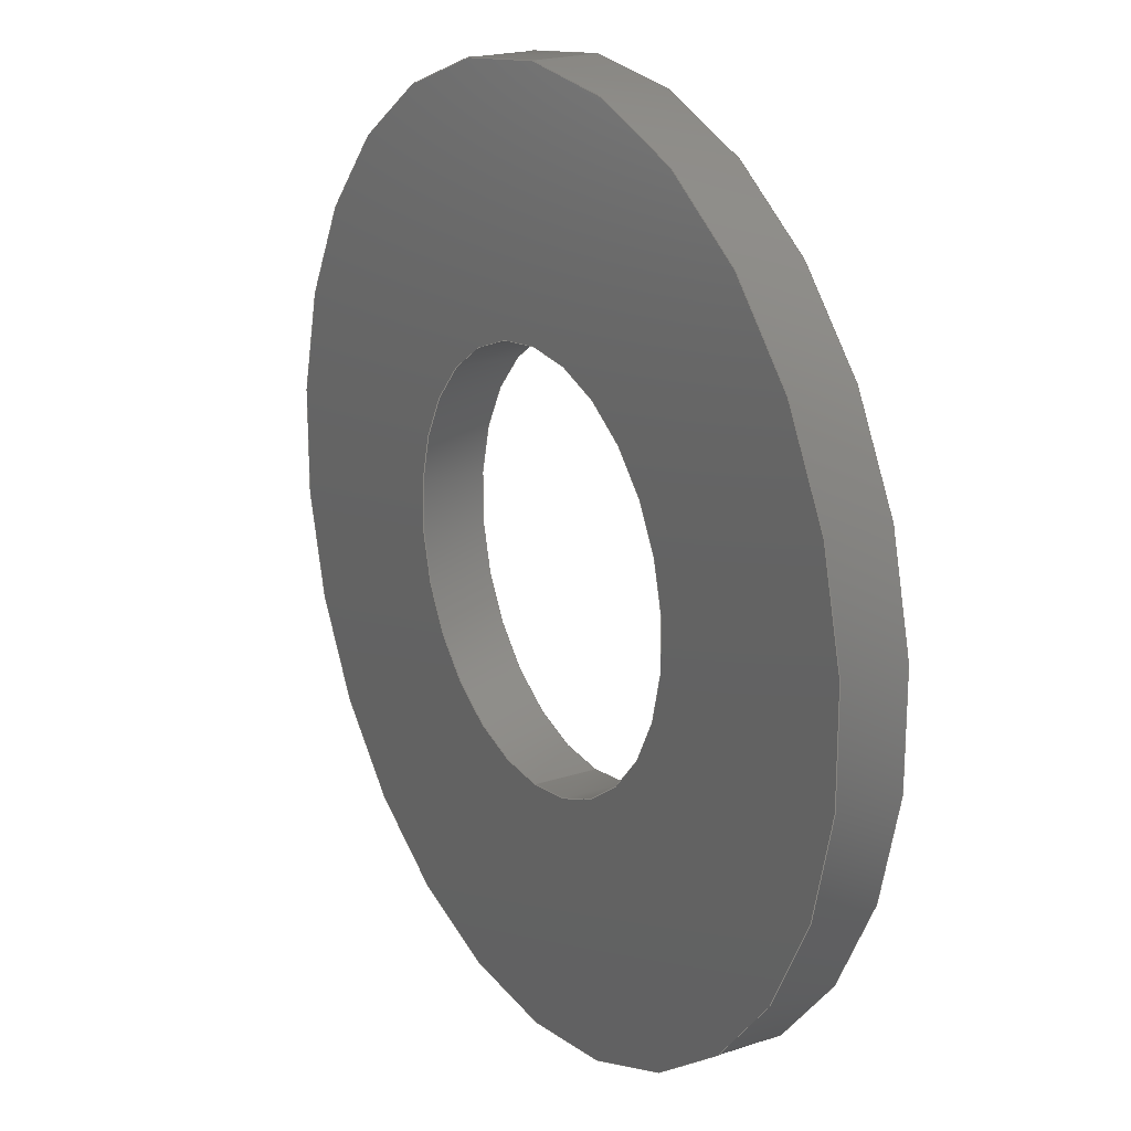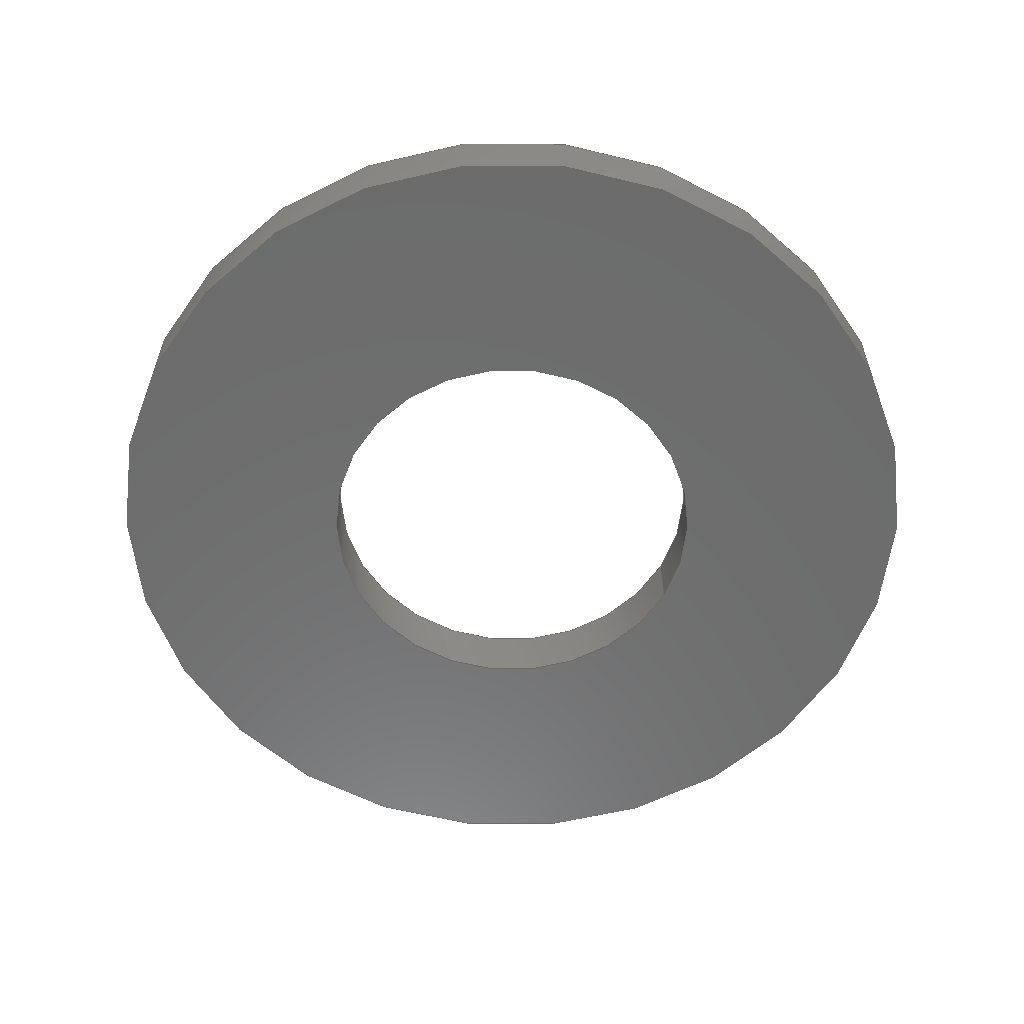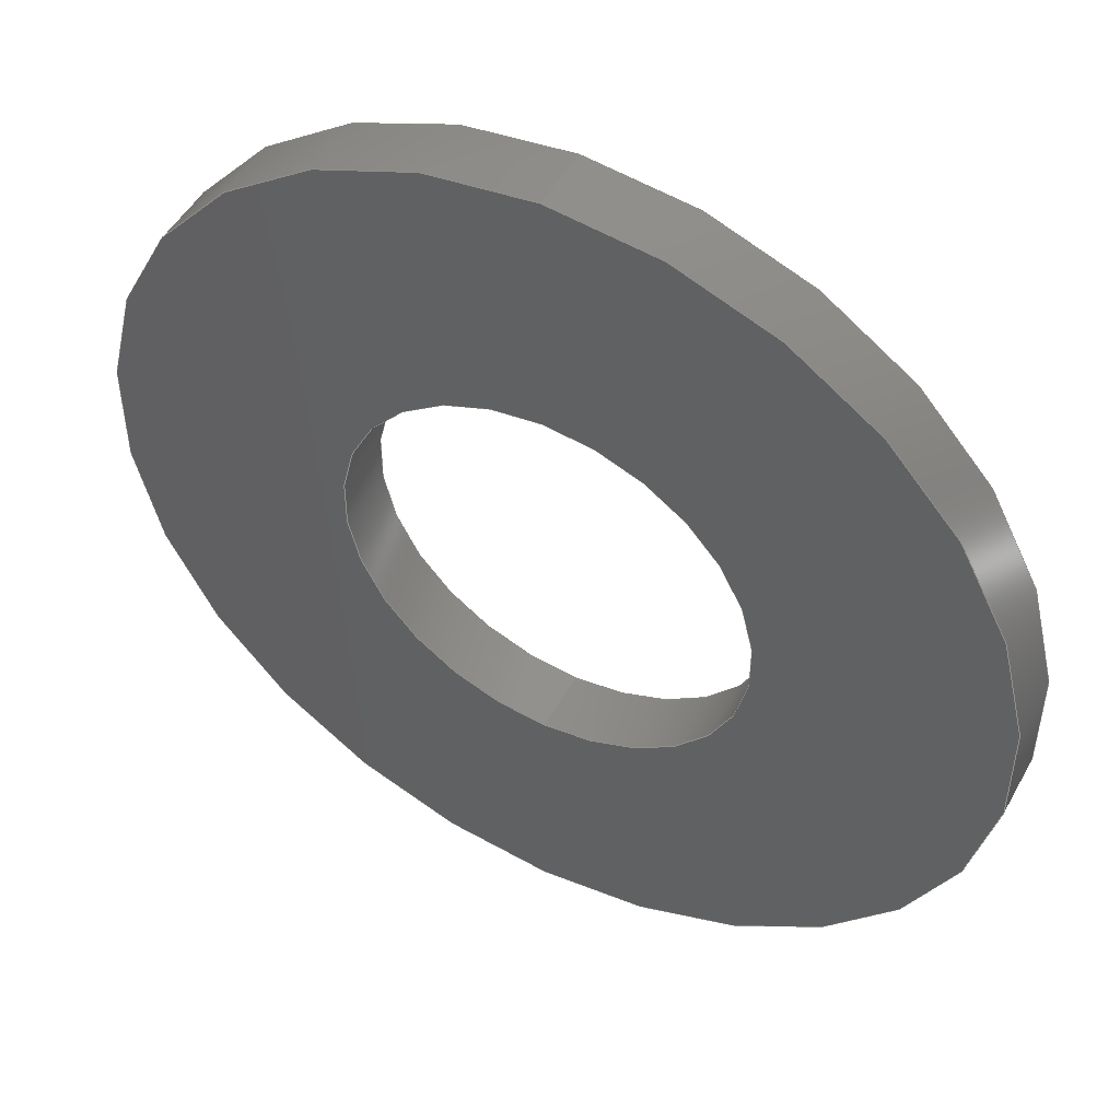
<metadata>
{"format":"step","ext":"step","renderer":"f3d","projection":"perspective","resolution":1024,"background":"white","views":[{"elev":20.2,"azim":-121.3,"up":"+Z"},{"elev":-58.8,"azim":62.0,"up":"+Y"},{"elev":49.2,"azim":28.1,"up":"+Z"}]}
</metadata>
<code>
ISO-10303-21;
DATA;
#1 = VERTEX_POINT ( 'NONE', #199 ) ;
#2 = DATE_AND_TIME ( #215, #244 ) ;
#3 = PRODUCT_RELATED_PRODUCT_CATEGORY ( 'detail', '', ( #125 ) ) ;
#4 = CC_DESIGN_SECURITY_CLASSIFICATION ( #13, ( #34 ) ) ;
#5 = ORIENTED_EDGE ( 'NONE', *, *, #28, .T. ) ;
#6 = CC_DESIGN_APPROVAL ( #9, ( #13 ) ) ;
#7 = LINE ( 'NONE', #233, #55 ) ;
#8 = ADVANCED_BREP_SHAPE_REPRESENTATION ( '2043-A DIN125 Pa6 M3 Ring', ( #29, #49 ), #110 ) ;
#9 = APPROVAL ( #59, 'UNSPECIFIED' ) ;
#10 = FACE_BOUND ( 'NONE', #104, .T. ) ;
#11 = CC_DESIGN_DATE_AND_TIME_ASSIGNMENT ( #82, #83, ( #13 ) ) ;
#12 = CC_DESIGN_PERSON_AND_ORGANIZATION_ASSIGNMENT ( #88, #87, ( #13 ) ) ;
#13 = SECURITY_CLASSIFICATION ( '', '', #65 ) ;
#14 = LINE ( 'NONE', #183, #239 ) ;
#15 = CIRCLE ( 'NONE', #241, 3.5 ) ;
#16 = CIRCLE ( 'NONE', #113, 3.5 ) ;
#17 = EDGE_CURVE ( 'NONE', #242, #249, #64, .T. ) ;
#18 = FACE_BOUND ( 'NONE', #232, .T. ) ;
#19 = AXIS2_PLACEMENT_3D ( 'NONE', #194, #191, #193 ) ;
#20 = FACE_OUTER_BOUND ( 'NONE', #226, .T. ) ;
#21 = EDGE_CURVE ( 'NONE', #202, #242, #39, .T. ) ;
#22 = CC_DESIGN_PERSON_AND_ORGANIZATION_ASSIGNMENT ( #91, #92, ( #34 ) ) ;
#23 = CYLINDRICAL_SURFACE ( 'NONE', #106, 1.6 ) ;
#24 = APPROVAL_DATE_TIME ( #2, #42 ) ;
#25 = CC_DESIGN_PERSON_AND_ORGANIZATION_ASSIGNMENT ( #159, #102, ( #34 ) ) ;
#26 = CC_DESIGN_APPROVAL ( #30, ( #34 ) ) ;
#27 = EDGE_LOOP ( 'NONE', ( #166, #150, #200, #201 ) ) ;
#28 = EDGE_CURVE ( 'NONE', #1, #248, #7, .T. ) ;
#29 = MANIFOLD_SOLID_BREP ( 'Boss-Extrude1', #118 ) ;
#30 = APPROVAL ( #97, 'UNSPECIFIED' ) ;
#31 = AXIS2_PLACEMENT_3D ( 'NONE', #197, #198, #210 ) ;
#32 = DIRECTION ( 'NONE',  ( -0, -1, -0 ) ) ;
#33 = EDGE_CURVE ( 'NONE', #202, #224, #236, .T. ) ;
#34 = PRODUCT_DEFINITION_FORMATION_WITH_SPECIFIED_SOURCE ( 'ANY', '', #125, .NOT_KNOWN. ) ;
#35 = CC_DESIGN_DATE_AND_TIME_ASSIGNMENT ( #53, #98, ( #43 ) ) ;
#36 = CC_DESIGN_PERSON_AND_ORGANIZATION_ASSIGNMENT ( #207, #99, ( #43 ) ) ;
#37 = CC_DESIGN_APPROVAL ( #42, ( #43 ) ) ;
#38 = EDGE_LOOP ( 'NONE', ( #212, #206 ) ) ;
#39 = CIRCLE ( 'NONE', #31, 1.6 ) ;
#40 = DIRECTION ( 'NONE',  ( 0, 0, 1 ) ) ;
#41 = EDGE_CURVE ( 'NONE', #224, #249, #131, .T. ) ;
#42 = APPROVAL ( #100, 'UNSPECIFIED' ) ;
#43 = PRODUCT_DEFINITION ( 'UNKNOWN', '', #34, #245 ) ;
#44 = CIRCLE ( 'NONE', #196, 3.5 ) ;
#45 = APPROVAL_PERSON_ORGANIZATION ( #160, #42, #89 ) ;
#46 = CC_DESIGN_PERSON_AND_ORGANIZATION_ASSIGNMENT ( #94, #80, ( #125 ) ) ;
#47 = EDGE_CURVE ( 'NONE', #231, #248, #181, .T. ) ;
#48 = COORDINATED_UNIVERSAL_TIME_OFFSET ( 1, 0, .AHEAD. ) ;
#49 = AXIS2_PLACEMENT_3D ( 'NONE', #124, #109, #107 ) ;
#50 = PERSON_AND_ORGANIZATION ( #63, #235 ) ;
#51 = LOCAL_TIME ( 9, 15, 54, #48 ) ;
#52 = EDGE_CURVE ( 'NONE', #133, #1, #44, .T. ) ;
#53 = DATE_AND_TIME ( #122, #51 ) ;
#54 = EDGE_CURVE ( 'NONE', #1, #133, #15, .T. ) ;
#55 = VECTOR ( 'NONE', #32, 1000 ) ;
#56 = APPROVAL_PERSON_ORGANIZATION ( #50, #30, #96 ) ;
#57 = AXIS2_PLACEMENT_3D ( 'NONE', #111, #129, #137 ) ;
#58 = FACE_OUTER_BOUND ( 'NONE', #38, .T. ) ;
#59 = APPROVAL_STATUS ( 'not_yet_approved' ) ;
#60 = AXIS2_PLACEMENT_3D ( 'NONE', #128, #132, #140 ) ;
#61 = CIRCLE ( 'NONE', #120, 1.6 ) ;
#62 = EDGE_CURVE ( 'NONE', #249, #224, #112, .T. ) ;
#63 = PERSON ( 'UNSPECIFIED', 'UNSPECIFIED', 'UNSPECIFIED', ('UNSPECIFIED'), ('UNSPECIFIED'), ('UNSPECIFIED') ) ;
#64 = LINE ( 'NONE', #237, #209 ) ;
#65 = SECURITY_CLASSIFICATION_LEVEL ( 'unclassified' ) ;
#66 = EDGE_CURVE ( 'NONE', #242, #202, #61, .T. ) ;
#67 = ORIENTED_EDGE ( 'NONE', *, *, #17, .F. ) ;
#68 = ORIENTED_EDGE ( 'NONE', *, *, #138, .T. ) ;
#69 = ORIENTED_EDGE ( 'NONE', *, *, #54, .F. ) ;
#70 = APPLICATION_CONTEXT ( 'configuration controlled 3d designs of mechanical parts and assemblies' ) ;
#71 = CALENDAR_DATE ( 2015, 23, 2 ) ;
#72 = AXIS2_PLACEMENT_3D ( 'NONE', #139, #135, #134 ) ;
#73 = UNCERTAINTY_MEASURE_WITH_UNIT (LENGTH_MEASURE( 1e-05 ), #121, 'distance_accuracy_value', 'NONE');
#74 = APPROVAL_ROLE ( '' ) ;
#75 = ORIENTED_EDGE ( 'NONE', *, *, #62, .F. ) ;
#76 = LOCAL_TIME ( 9, 15, 54, #77 ) ;
#77 = COORDINATED_UNIVERSAL_TIME_OFFSET ( 1, 0, .AHEAD. ) ;
#78 = APPROVAL_PERSON_ORGANIZATION ( #79, #9, #74 ) ;
#79 = PERSON_AND_ORGANIZATION ( #63, #235 ) ;
#80 = PERSON_AND_ORGANIZATION_ROLE ( 'design_owner' ) ;
#81 = AXIS2_PLACEMENT_3D ( 'NONE', #146, #145, #147 ) ;
#82 = DATE_AND_TIME ( #84, #85 ) ;
#83 = DATE_TIME_ROLE ( 'classification_date' ) ;
#84 = CALENDAR_DATE ( 2015, 23, 2 ) ;
#85 = LOCAL_TIME ( 9, 15, 54, #86 ) ;
#86 = COORDINATED_UNIVERSAL_TIME_OFFSET ( 1, 0, .AHEAD. ) ;
#87 = PERSON_AND_ORGANIZATION_ROLE ( 'classification_officer' ) ;
#88 = PERSON_AND_ORGANIZATION ( #63, #235 ) ;
#89 = APPROVAL_ROLE ( '' ) ;
#90 = EDGE_CURVE ( 'NONE', #133, #231, #14, .T. ) ;
#91 = PERSON_AND_ORGANIZATION ( #63, #235 ) ;
#92 = PERSON_AND_ORGANIZATION_ROLE ( 'design_supplier' ) ;
#93 = AXIS2_PLACEMENT_3D ( 'NONE', #187, #192, #185 ) ;
#94 = PERSON_AND_ORGANIZATION ( #63, #235 ) ;
#95 = ORIENTED_EDGE ( 'NONE', *, *, #33, .T. ) ;
#96 = APPROVAL_ROLE ( '' ) ;
#97 = APPROVAL_STATUS ( 'not_yet_approved' ) ;
#98 = DATE_TIME_ROLE ( 'creation_date' ) ;
#99 = PERSON_AND_ORGANIZATION_ROLE ( 'creator' ) ;
#100 = APPROVAL_STATUS ( 'not_yet_approved' ) ;
#101 = AXIS2_PLACEMENT_3D ( 'NONE', #176, #136, #148 ) ;
#102 = PERSON_AND_ORGANIZATION_ROLE ( 'creator' ) ;
#103 = APPLICATION_PROTOCOL_DEFINITION ( 'international standard', 'config_control_design', 1994, #115 ) ;
#104 = EDGE_LOOP ( 'NONE', ( #214, #223 ) ) ;
#105 = APPLICATION_PROTOCOL_DEFINITION ( 'international standard', 'config_control_design', 1994, #70 ) ;
#106 = AXIS2_PLACEMENT_3D ( 'NONE', #152, #180, #161 ) ;
#107 = DIRECTION ( 'NONE',  ( 1, 0, 0 ) ) ;
#108 =( NAMED_UNIT ( * ) SI_UNIT ( $, .STERADIAN. ) SOLID_ANGLE_UNIT ( ) );
#109 = DIRECTION ( 'NONE',  ( 0, 0, 1 ) ) ;
#110 =( GEOMETRIC_REPRESENTATION_CONTEXT ( 3 ) GLOBAL_UNCERTAINTY_ASSIGNED_CONTEXT ( ( #73 ) ) GLOBAL_UNIT_ASSIGNED_CONTEXT ( ( #121, #114, #108 ) ) REPRESENTATION_CONTEXT ( 'NONE', 'WORKASPACE' ) );
#111 = CARTESIAN_POINT ( 'NONE',  ( 0, 0.5, 0 ) ) ;
#112 = CIRCLE ( 'NONE', #170, 1.6 ) ;
#113 = AXIS2_PLACEMENT_3D ( 'NONE', #167, #165, #164 ) ;
#114 =( NAMED_UNIT ( * ) PLANE_ANGLE_UNIT ( ) SI_UNIT ( $, .RADIAN. ) );
#115 = APPLICATION_CONTEXT ( 'configuration controlled 3d designs of mechanical parts and assemblies' ) ;
#116 = CARTESIAN_POINT ( 'NONE',  ( 0, 0, -3.5 ) ) ;
#117 = APPROVAL_DATE_TIME ( #153, #9 ) ;
#118 = CLOSED_SHELL ( 'NONE', ( #208, #229, #225, #211, #217, #227 ) ) ;
#119 = MECHANICAL_CONTEXT ( 'NONE', #115, 'mechanical' ) ;
#120 = AXIS2_PLACEMENT_3D ( 'NONE', #171, #175, #40 ) ;
#121 =( LENGTH_UNIT ( ) NAMED_UNIT ( * ) SI_UNIT ( .MILLI., .METRE. ) );
#122 = CALENDAR_DATE ( 2015, 23, 2 ) ;
#123 = CARTESIAN_POINT ( 'NONE',  ( 1.959e-16, 0, 1.6 ) ) ;
#124 = CARTESIAN_POINT ( 'NONE',  ( 0, 0, 0 ) ) ;
#125 = PRODUCT ( '2043-A DIN125 Pa6 M3 Ring', '2043-A DIN125 Pa6 M3 Ring', '', ( #119 ) ) ;
#126 = CARTESIAN_POINT ( 'NONE',  ( 1.959e-16, 0.5, 1.6 ) ) ;
#127 = CARTESIAN_POINT ( 'NONE',  ( 4.286e-16, 0, 3.5 ) ) ;
#128 = CARTESIAN_POINT ( 'NONE',  ( 0, 0.5, 0 ) ) ;
#129 = DIRECTION ( 'NONE',  ( -0, -1, -0 ) ) ;
#130 = SHAPE_DEFINITION_REPRESENTATION ( #243, #8 ) ;
#131 = CIRCLE ( 'NONE', #19, 1.6 ) ;
#132 = DIRECTION ( 'NONE',  ( -0, -1, -0 ) ) ;
#133 = VERTEX_POINT ( 'NONE', #168 ) ;
#134 = DIRECTION ( 'NONE',  ( 0, -0, 1 ) ) ;
#135 = DIRECTION ( 'NONE',  ( 0, 1, 0 ) ) ;
#136 = DIRECTION ( 'NONE',  ( 0, 1, 0 ) ) ;
#137 = DIRECTION ( 'NONE',  ( 0, 0, -1 ) ) ;
#138 = EDGE_CURVE ( 'NONE', #248, #231, #16, .T. ) ;
#139 = CARTESIAN_POINT ( 'NONE',  ( 0, 0.5, 0 ) ) ;
#140 = DIRECTION ( 'NONE',  ( 0, 0, -1 ) ) ;
#141 = PLANE ( 'NONE',  #72 ) ;
#142 = PLANE ( 'NONE',  #101 ) ;
#143 = ORIENTED_EDGE ( 'NONE', *, *, #41, .F. ) ;
#144 = ORIENTED_EDGE ( 'NONE', *, *, #90, .F. ) ;
#145 = DIRECTION ( 'NONE',  ( -0, -1, -0 ) ) ;
#146 = CARTESIAN_POINT ( 'NONE',  ( 0, 0.5, 0 ) ) ;
#147 = DIRECTION ( 'NONE',  ( 0, 0, -1 ) ) ;
#148 = DIRECTION ( 'NONE',  ( 0, -0, 1 ) ) ;
#149 = COORDINATED_UNIVERSAL_TIME_OFFSET ( 1, 0, .AHEAD. ) ;
#150 = ORIENTED_EDGE ( 'NONE', *, *, #90, .T. ) ;
#151 = LOCAL_TIME ( 9, 15, 54, #149 ) ;
#152 = CARTESIAN_POINT ( 'NONE',  ( 0, 0.5, 0 ) ) ;
#153 = DATE_AND_TIME ( #71, #76 ) ;
#154 = CALENDAR_DATE ( 2015, 23, 2 ) ;
#155 = CARTESIAN_POINT ( 'NONE',  ( 0, 0, -1.6 ) ) ;
#156 = ORIENTED_EDGE ( 'NONE', *, *, #66, .T. ) ;
#157 = DATE_AND_TIME ( #154, #151 ) ;
#158 = APPROVAL_DATE_TIME ( #157, #30 ) ;
#159 = PERSON_AND_ORGANIZATION ( #63, #235 ) ;
#160 = PERSON_AND_ORGANIZATION ( #63, #235 ) ;
#161 = DIRECTION ( 'NONE',  ( 0, 0, -1 ) ) ;
#162 = CYLINDRICAL_SURFACE ( 'NONE', #57, 3.5 ) ;
#163 = ORIENTED_EDGE ( 'NONE', *, *, #33, .F. ) ;
#164 = DIRECTION ( 'NONE',  ( 0, 0, 1 ) ) ;
#165 = DIRECTION ( 'NONE',  ( 0, 1, 0 ) ) ;
#166 = ORIENTED_EDGE ( 'NONE', *, *, #52, .F. ) ;
#167 = CARTESIAN_POINT ( 'NONE',  ( 0, 0, 0 ) ) ;
#168 = CARTESIAN_POINT ( 'NONE',  ( 4.286e-16, 0.5, 3.5 ) ) ;
#169 = CARTESIAN_POINT ( 'NONE',  ( 0, 0.5, 0 ) ) ;
#170 = AXIS2_PLACEMENT_3D ( 'NONE', #179, #178, #177 ) ;
#171 = CARTESIAN_POINT ( 'NONE',  ( 0, 0.5, 0 ) ) ;
#172 = CARTESIAN_POINT ( 'NONE',  ( 0, 0.5, -1.6 ) ) ;
#173 = CYLINDRICAL_SURFACE ( 'NONE', #60, 1.6 ) ;
#174 = COORDINATED_UNIVERSAL_TIME_OFFSET ( 1, 0, .AHEAD. ) ;
#175 = DIRECTION ( 'NONE',  ( 0, 1, 0 ) ) ;
#176 = CARTESIAN_POINT ( 'NONE',  ( 0, 0, 0 ) ) ;
#177 = DIRECTION ( 'NONE',  ( 0, 0, 1 ) ) ;
#178 = DIRECTION ( 'NONE',  ( 0, 1, 0 ) ) ;
#179 = CARTESIAN_POINT ( 'NONE',  ( 0, 0, 0 ) ) ;
#180 = DIRECTION ( 'NONE',  ( -0, -1, -0 ) ) ;
#181 = CIRCLE ( 'NONE', #93, 3.5 ) ;
#182 = DIRECTION ( 'NONE',  ( 0, 1, 0 ) ) ;
#183 = CARTESIAN_POINT ( 'NONE',  ( 4.286e-16, 0.5, 3.5 ) ) ;
#184 = DIRECTION ( 'NONE',  ( 0, 0, 1 ) ) ;
#185 = DIRECTION ( 'NONE',  ( 0, 0, 1 ) ) ;
#186 = DIRECTION ( 'NONE',  ( -0, -1, -0 ) ) ;
#187 = CARTESIAN_POINT ( 'NONE',  ( 0, 0, 0 ) ) ;
#188 = DIRECTION ( 'NONE',  ( 0, 0, 1 ) ) ;
#189 = DIRECTION ( 'NONE',  ( 0, 1, 0 ) ) ;
#190 = CARTESIAN_POINT ( 'NONE',  ( 0, 0.5, 0 ) ) ;
#191 = DIRECTION ( 'NONE',  ( 0, 1, 0 ) ) ;
#192 = DIRECTION ( 'NONE',  ( 0, 1, 0 ) ) ;
#193 = DIRECTION ( 'NONE',  ( 0, 0, 1 ) ) ;
#194 = CARTESIAN_POINT ( 'NONE',  ( 0, 0, 0 ) ) ;
#195 = FACE_OUTER_BOUND ( 'NONE', #234, .T. ) ;
#196 = AXIS2_PLACEMENT_3D ( 'NONE', #190, #189, #188 ) ;
#197 = CARTESIAN_POINT ( 'NONE',  ( 0, 0.5, 0 ) ) ;
#198 = DIRECTION ( 'NONE',  ( 0, 1, 0 ) ) ;
#199 = CARTESIAN_POINT ( 'NONE',  ( 0, 0.5, -3.5 ) ) ;
#200 = ORIENTED_EDGE ( 'NONE', *, *, #47, .T. ) ;
#201 = ORIENTED_EDGE ( 'NONE', *, *, #28, .F. ) ;
#202 = VERTEX_POINT ( 'NONE', #172 ) ;
#203 = ORIENTED_EDGE ( 'NONE', *, *, #66, .F. ) ;
#204 = ORIENTED_EDGE ( 'NONE', *, *, #21, .F. ) ;
#205 = DIRECTION ( 'NONE',  ( -0, -1, -0 ) ) ;
#206 = ORIENTED_EDGE ( 'NONE', *, *, #52, .T. ) ;
#207 = PERSON_AND_ORGANIZATION ( #63, #235 ) ;
#208 = ADVANCED_FACE ( 'NONE', ( #195 ), #23, .F. ) ;
#209 = VECTOR ( 'NONE', #238, 1000 ) ;
#210 = DIRECTION ( 'NONE',  ( 0, 0, 1 ) ) ;
#211 = ADVANCED_FACE ( 'NONE', ( #228, #10 ), #142, .F. ) ;
#212 = ORIENTED_EDGE ( 'NONE', *, *, #54, .T. ) ;
#213 = VECTOR ( 'NONE', #205, 1000 ) ;
#214 = ORIENTED_EDGE ( 'NONE', *, *, #41, .T. ) ;
#215 = CALENDAR_DATE ( 2015, 23, 2 ) ;
#216 = EDGE_LOOP ( 'NONE', ( #67, #156, #95, #75 ) ) ;
#217 = ADVANCED_FACE ( 'NONE', ( #20 ), #246, .T. ) ;
#218 = ORIENTED_EDGE ( 'NONE', *, *, #47, .F. ) ;
#219 = ORIENTED_EDGE ( 'NONE', *, *, #138, .F. ) ;
#220 = FACE_OUTER_BOUND ( 'NONE', #27, .T. ) ;
#221 = CARTESIAN_POINT ( 'NONE',  ( 0, 0.5, -1.6 ) ) ;
#222 = ORIENTED_EDGE ( 'NONE', *, *, #21, .T. ) ;
#223 = ORIENTED_EDGE ( 'NONE', *, *, #62, .T. ) ;
#224 = VERTEX_POINT ( 'NONE', #155 ) ;
#225 = ADVANCED_FACE ( 'NONE', ( #58, #18 ), #141, .T. ) ;
#226 = EDGE_LOOP ( 'NONE', ( #144, #69, #5, #68 ) ) ;
#227 = ADVANCED_FACE ( 'NONE', ( #240 ), #173, .F. ) ;
#228 = FACE_OUTER_BOUND ( 'NONE', #230, .T. ) ;
#229 = ADVANCED_FACE ( 'NONE', ( #220 ), #162, .T. ) ;
#230 = EDGE_LOOP ( 'NONE', ( #219, #218 ) ) ;
#231 = VERTEX_POINT ( 'NONE', #127 ) ;
#232 = EDGE_LOOP ( 'NONE', ( #204, #203 ) ) ;
#233 = CARTESIAN_POINT ( 'NONE',  ( 0, 0.5, -3.5 ) ) ;
#234 = EDGE_LOOP ( 'NONE', ( #222, #247, #143, #163 ) ) ;
#235 = ORGANIZATION ( 'UNSPECIFIED', 'UNSPECIFIED', '' ) ;
#236 = LINE ( 'NONE', #221, #213 ) ;
#237 = CARTESIAN_POINT ( 'NONE',  ( 1.959e-16, 0.5, 1.6 ) ) ;
#238 = DIRECTION ( 'NONE',  ( -0, -1, -0 ) ) ;
#239 = VECTOR ( 'NONE', #186, 1000 ) ;
#240 = FACE_OUTER_BOUND ( 'NONE', #216, .T. ) ;
#241 = AXIS2_PLACEMENT_3D ( 'NONE', #169, #182, #184 ) ;
#242 = VERTEX_POINT ( 'NONE', #126 ) ;
#243 = PRODUCT_DEFINITION_SHAPE ( 'NONE', 'NONE',  #43 ) ;
#244 = LOCAL_TIME ( 9, 15, 54, #174 ) ;
#245 = DESIGN_CONTEXT ( 'detailed design', #70, 'design' ) ;
#246 = CYLINDRICAL_SURFACE ( 'NONE', #81, 3.5 ) ;
#247 = ORIENTED_EDGE ( 'NONE', *, *, #17, .T. ) ;
#248 = VERTEX_POINT ( 'NONE', #116 ) ;
#249 = VERTEX_POINT ( 'NONE', #123 ) ;
ENDSEC;
END-ISO-10303-21;

</code>
